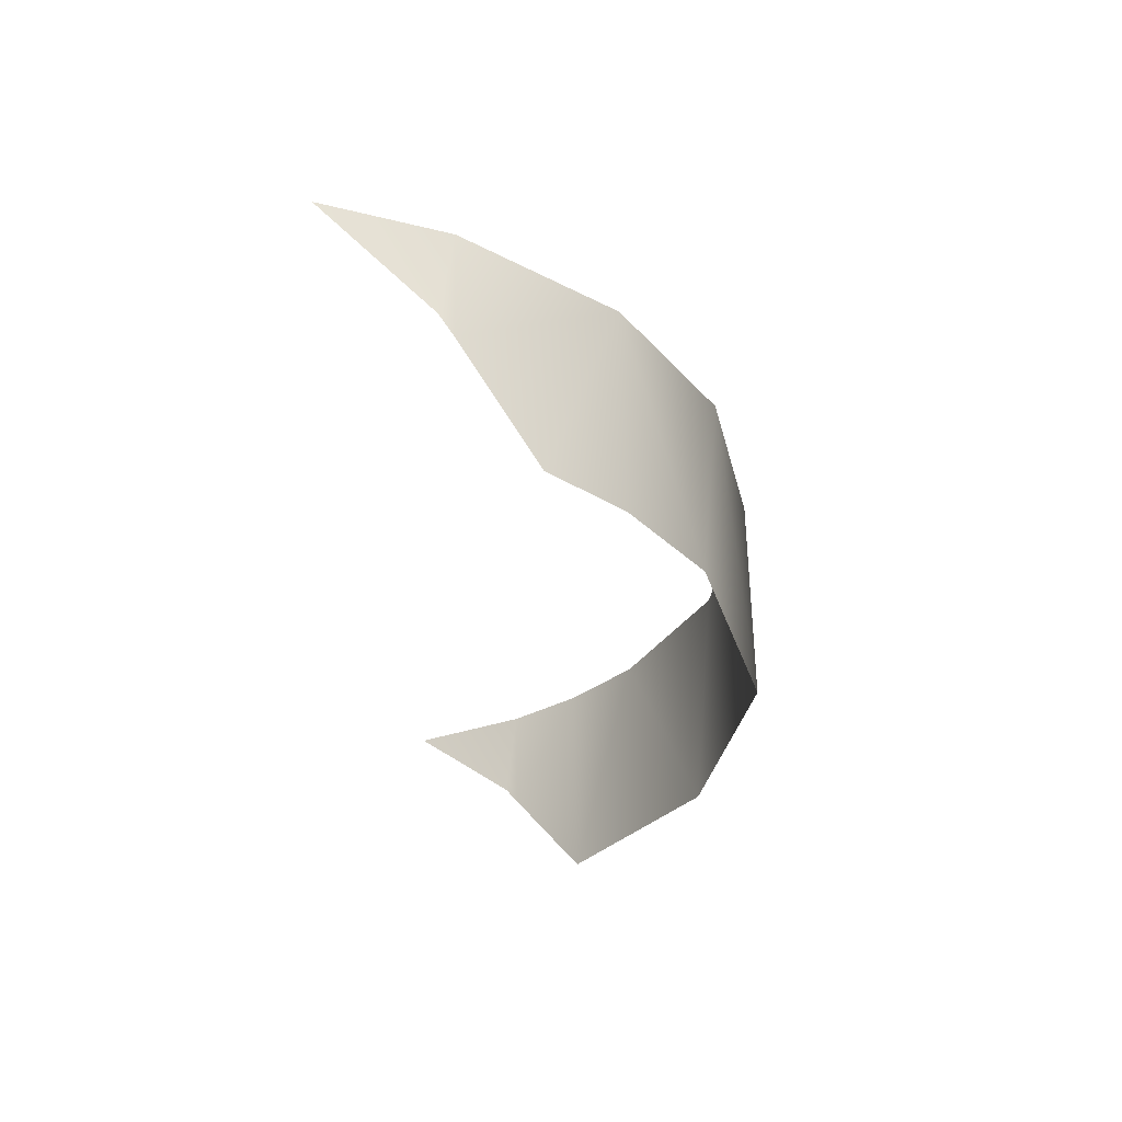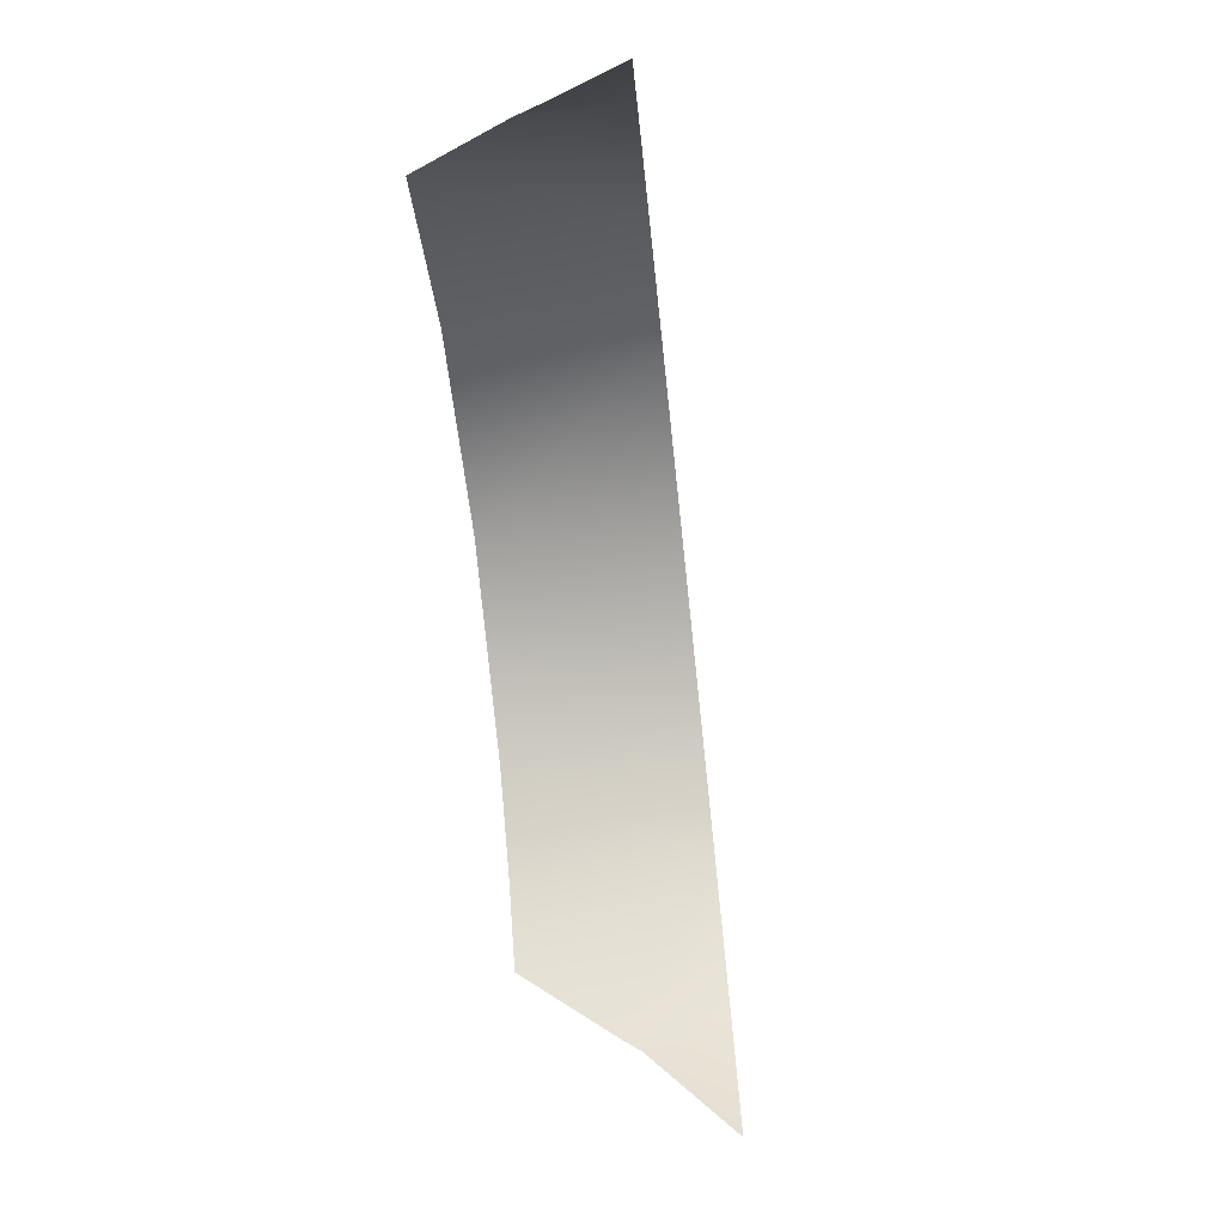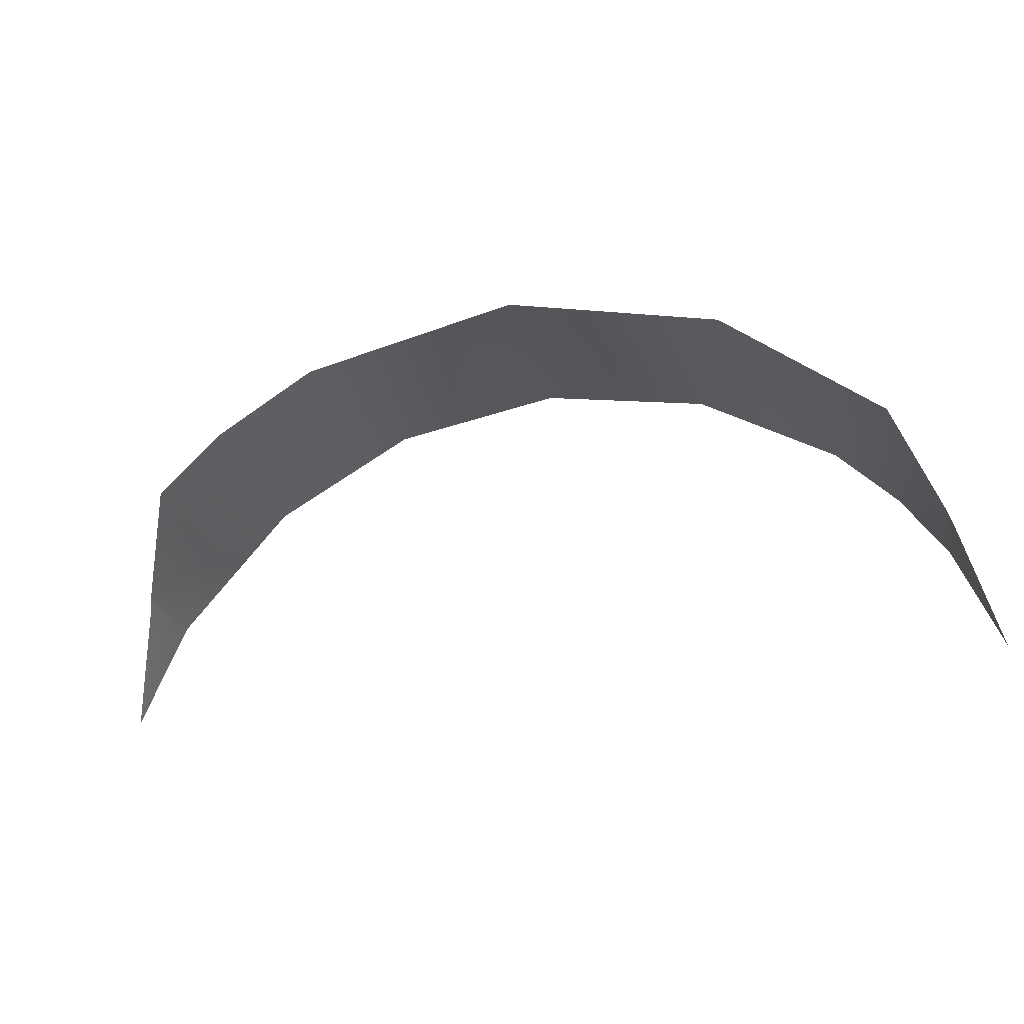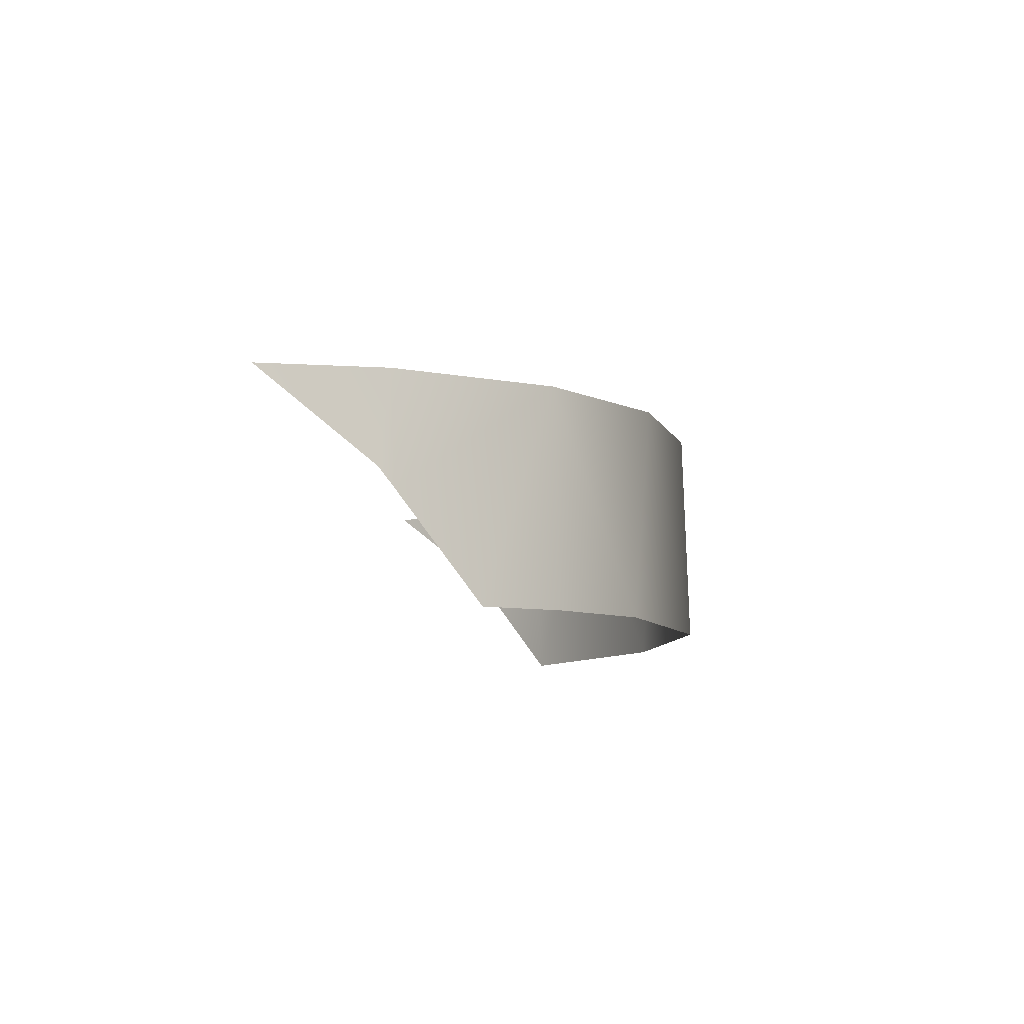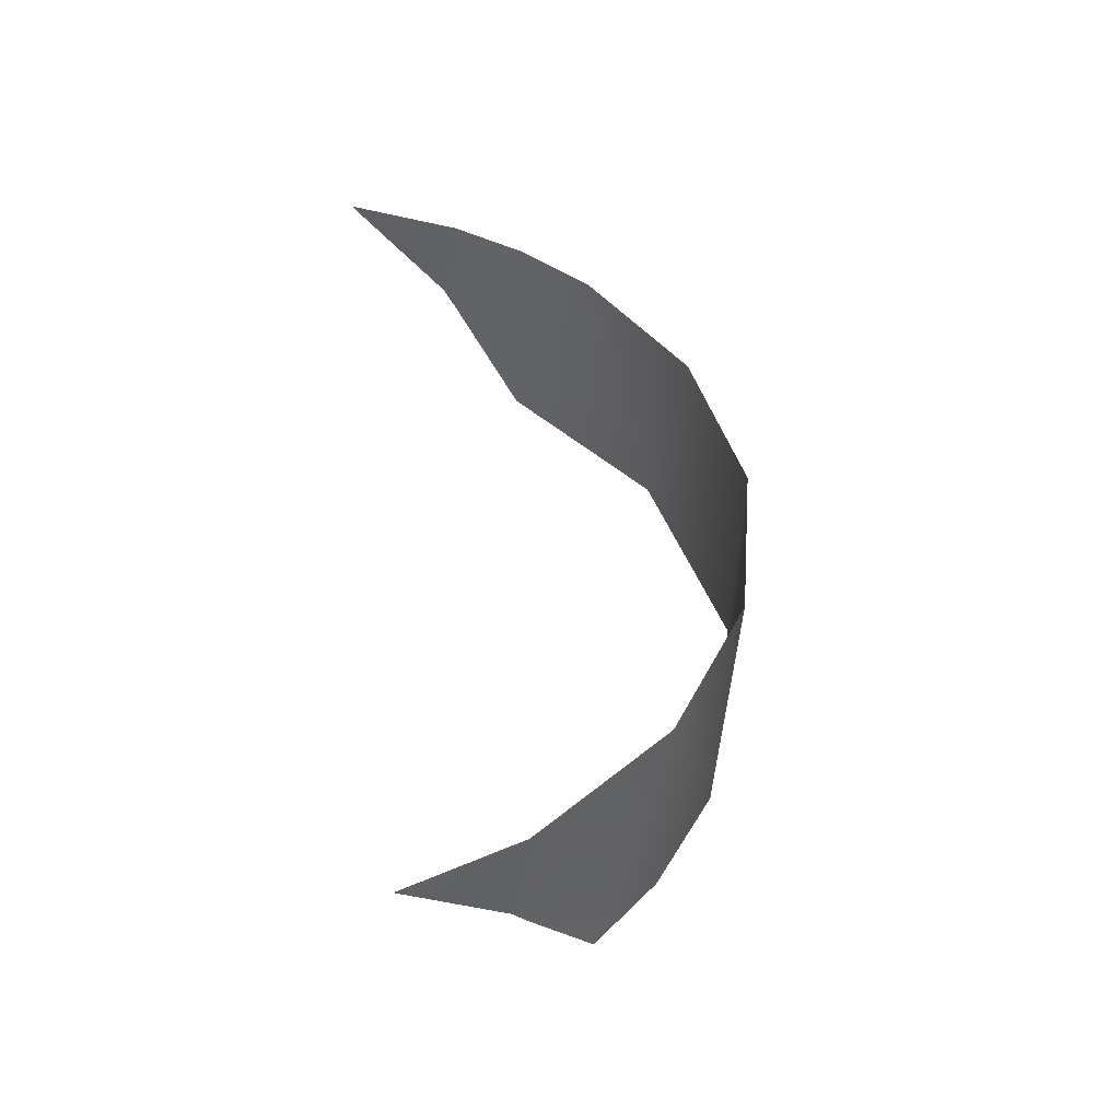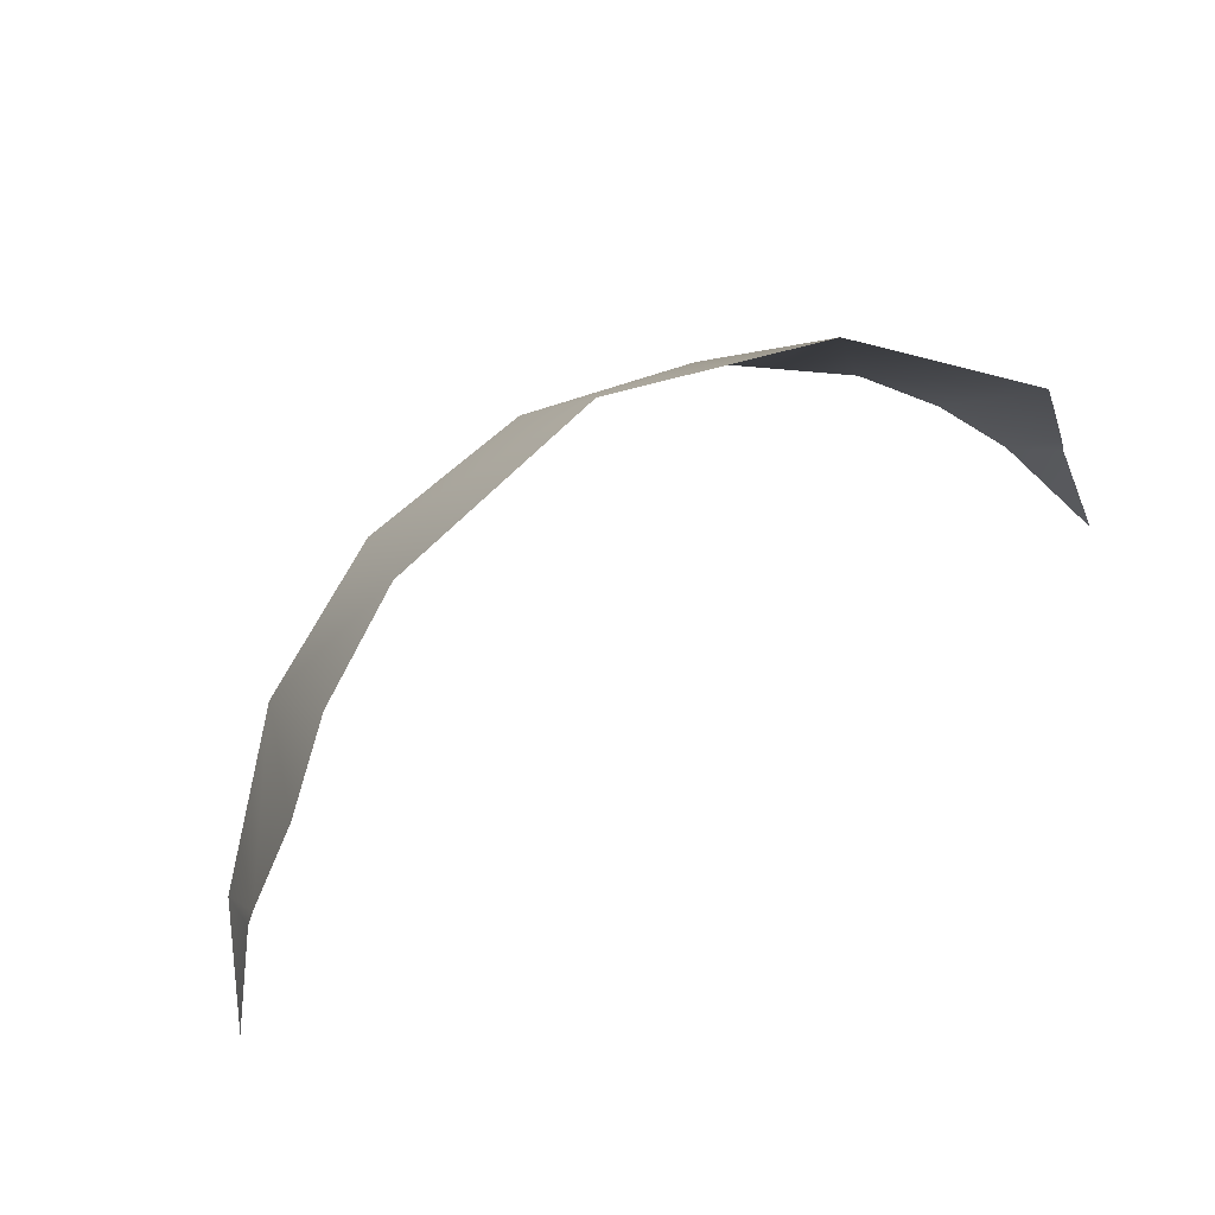
<metadata>
{"format":"obj","ext":"obj","renderer":"f3d","projection":"perspective","resolution":1024,"background":"white","views":[{"elev":-53.9,"azim":-87.5,"up":"+Y"},{"elev":-70.9,"azim":118.7,"up":"+Z"},{"elev":-26.9,"azim":36.1,"up":"+Z"},{"elev":-30.8,"azim":-85.0,"up":"+Y"},{"elev":20.1,"azim":-96.4,"up":"+Y"},{"elev":-79.5,"azim":26.1,"up":"+Y"}]}
</metadata>
<code>
o Group147/mesh183/mesh183-geometry#mesh183-geometry
v 0.02302 -0.1679 0.04332
v 0.02245 -0.1801 0.05078
v 0.01385 -0.1593 0.05078
v 0.007362 -0.162 0.05788
v 0.01863 -0.1573 0.04332
v 0.005972 -0.1869 0.06499
v 0.02297 -0.1658 0.04194
v -0.007394 -0.1681 0.06724
v 0.02345 -0.1553 0.03105
v -0.0167 -0.1963 0.07078
v -0.02531 -0.1756 0.07078
v -0.04322 -0.183 0.06724
v -0.03937 -0.2057 0.06499
v -0.05797 -0.1891 0.05788
v -0.04937 -0.2099 0.05788
v -0.05585 -0.2126 0.05078
v -0.06484 -0.2044 0.04332
v -0.06924 -0.1938 0.04332
v -0.06631 -0.2028 0.04194
v -0.07406 -0.1958 0.03105
f 1 2 3
f 3 2 1
f 3 2 4
f 4 2 3
f 1 3 5
f 5 3 1
f 4 2 6
f 6 2 4
f 7 1 5
f 5 1 7
f 4 6 8
f 8 6 4
f 9 7 5
f 5 7 9
f 8 6 10
f 10 6 8
f 8 10 11
f 11 10 8
f 11 10 12
f 12 10 11
f 12 10 13
f 13 10 12
f 12 13 14
f 14 13 12
f 14 13 15
f 15 13 14
f 14 15 16
f 16 15 14
f 17 14 16
f 16 14 17
f 18 14 17
f 17 14 18
f 19 18 17
f 17 18 19
f 20 18 19
f 19 18 20

</code>
